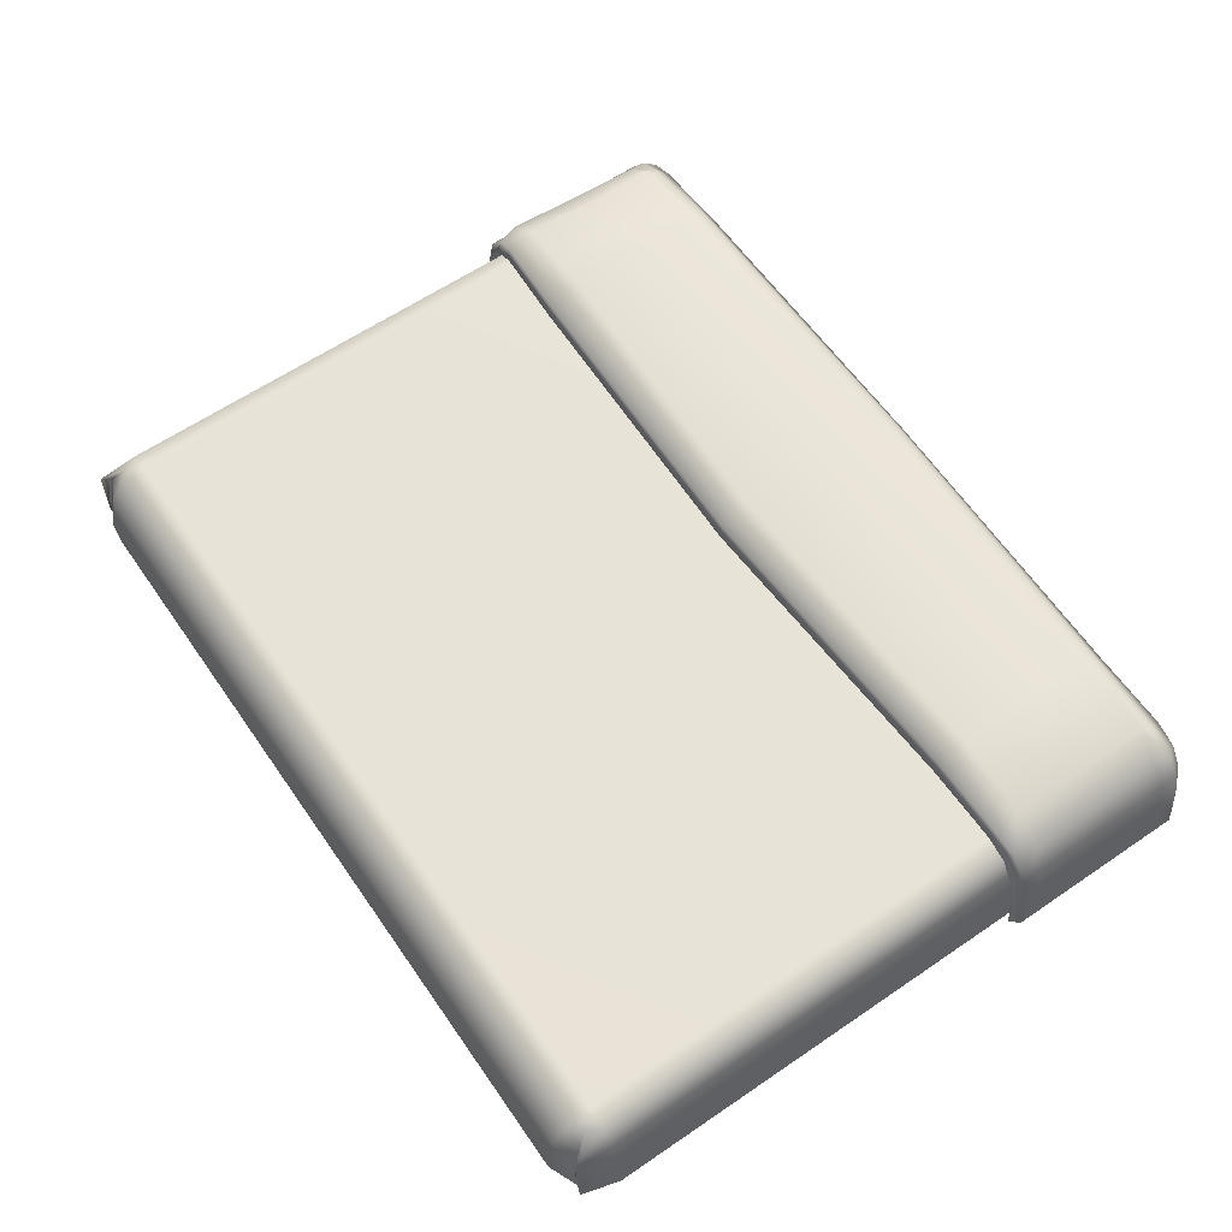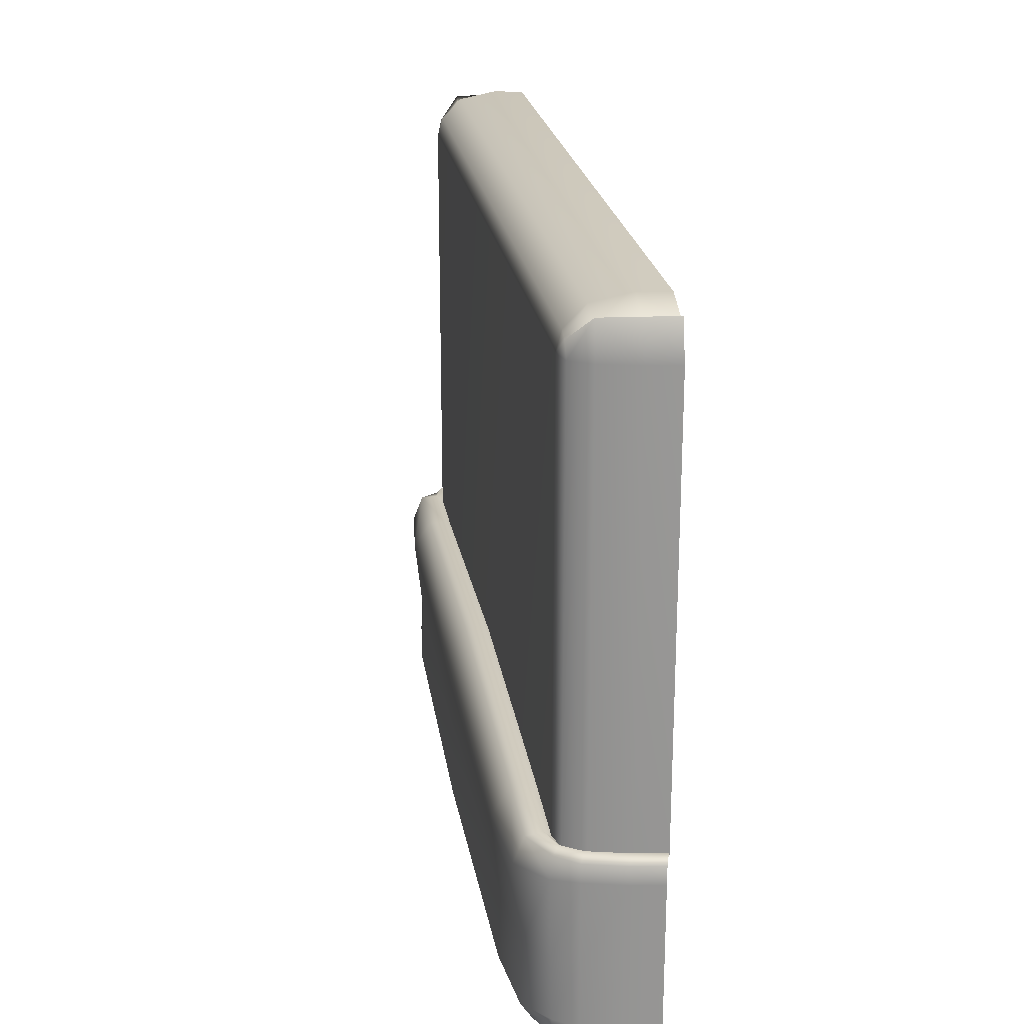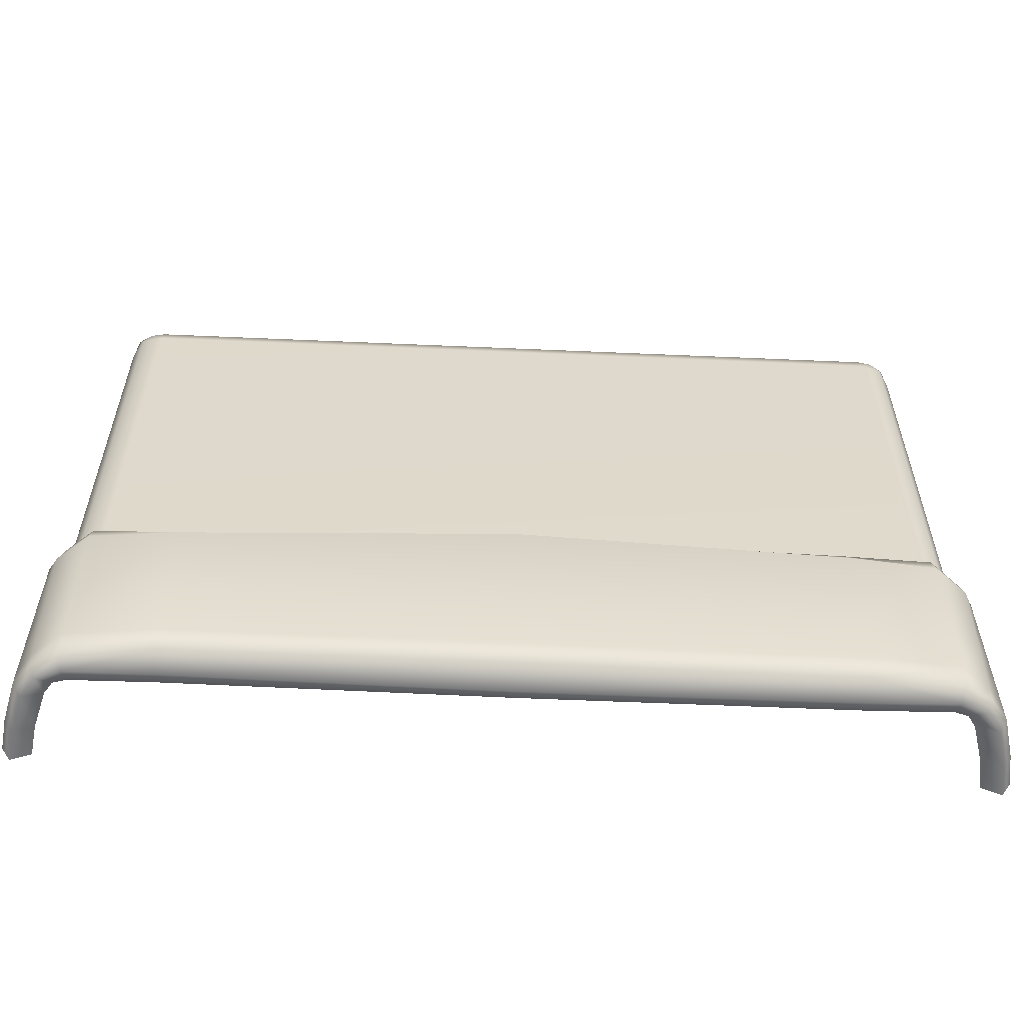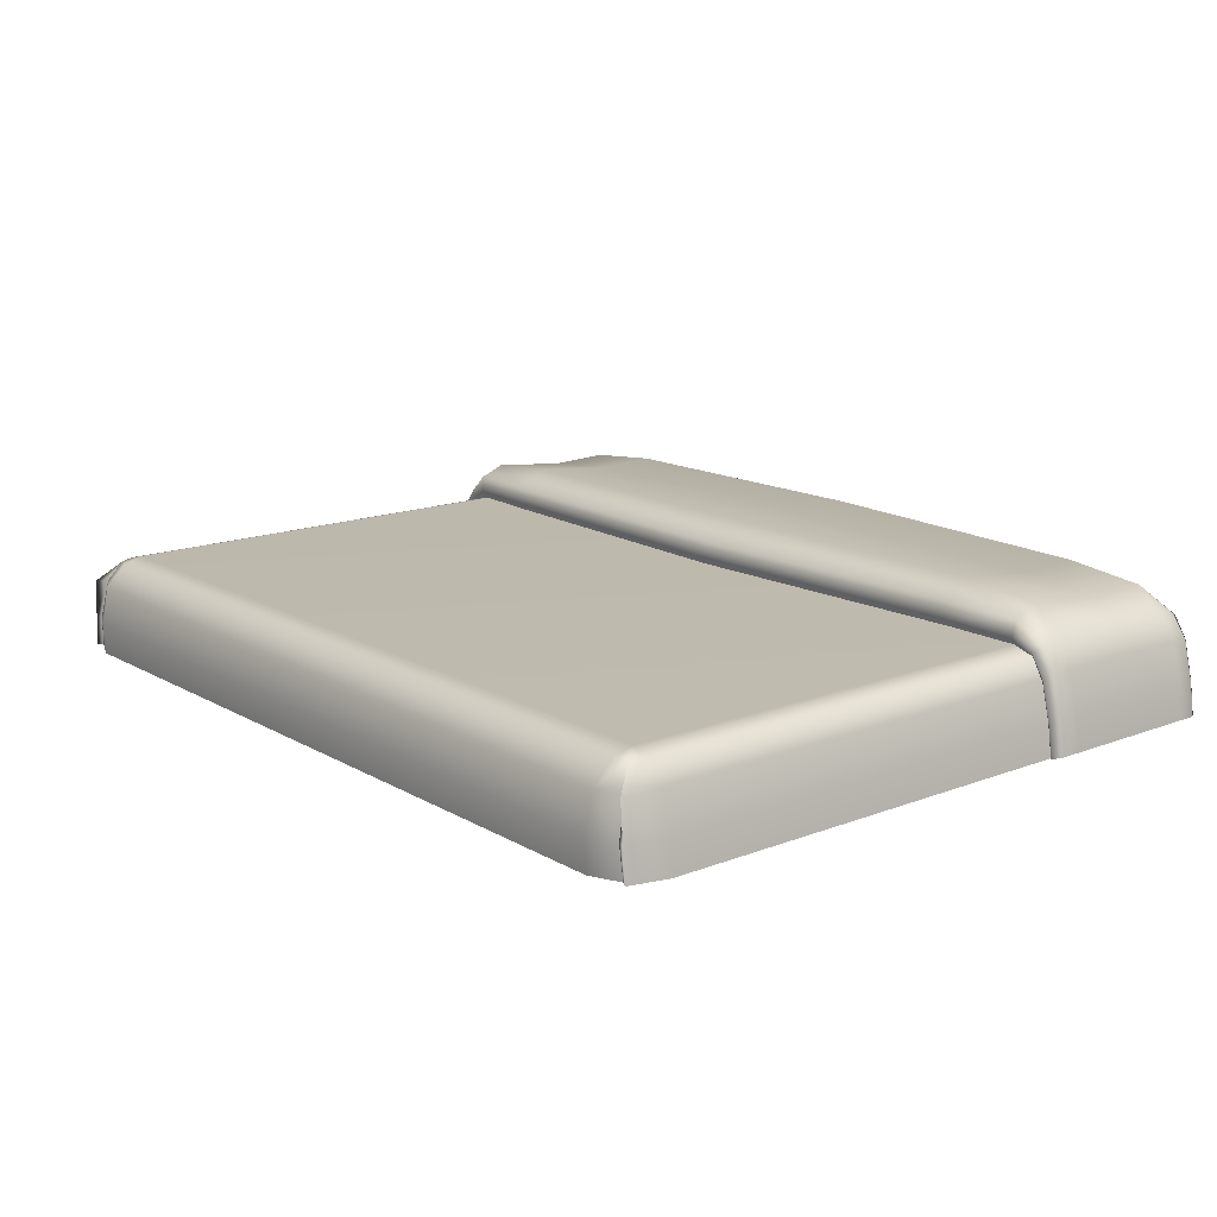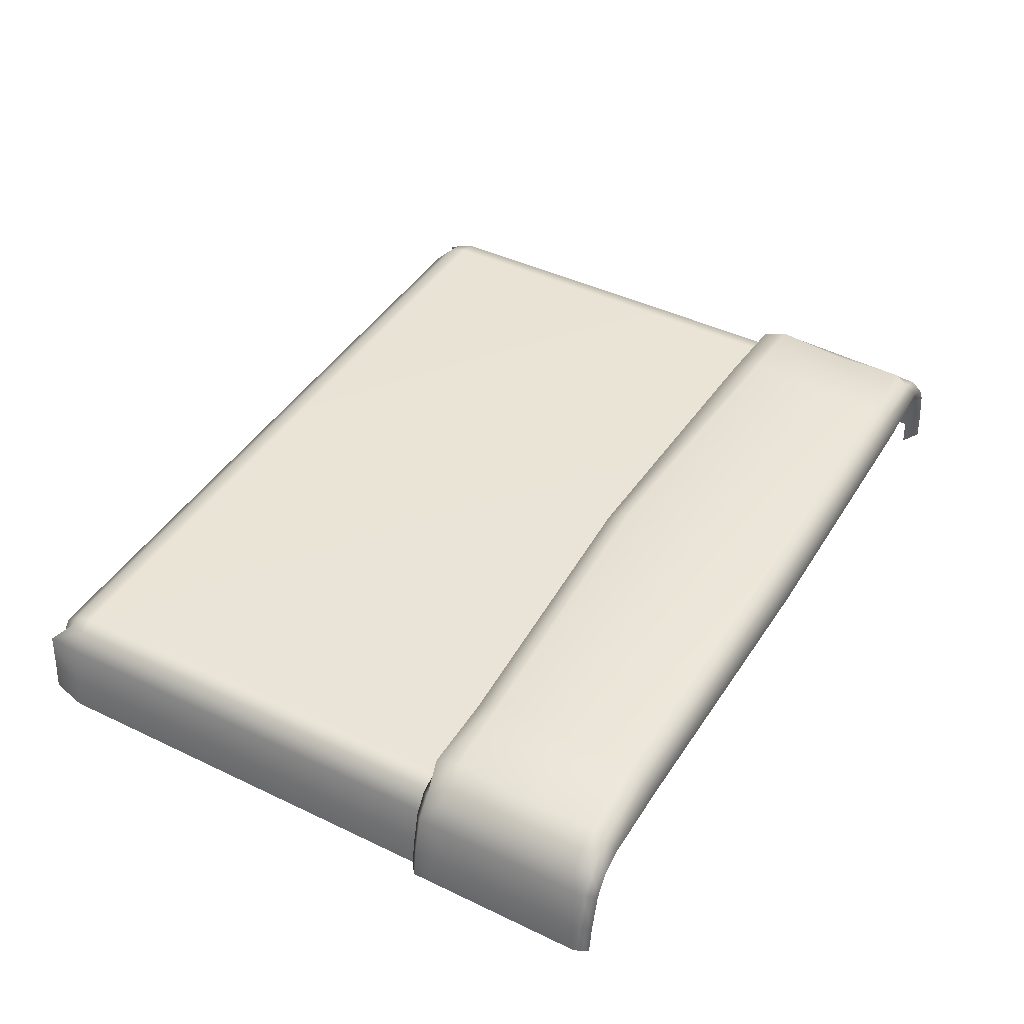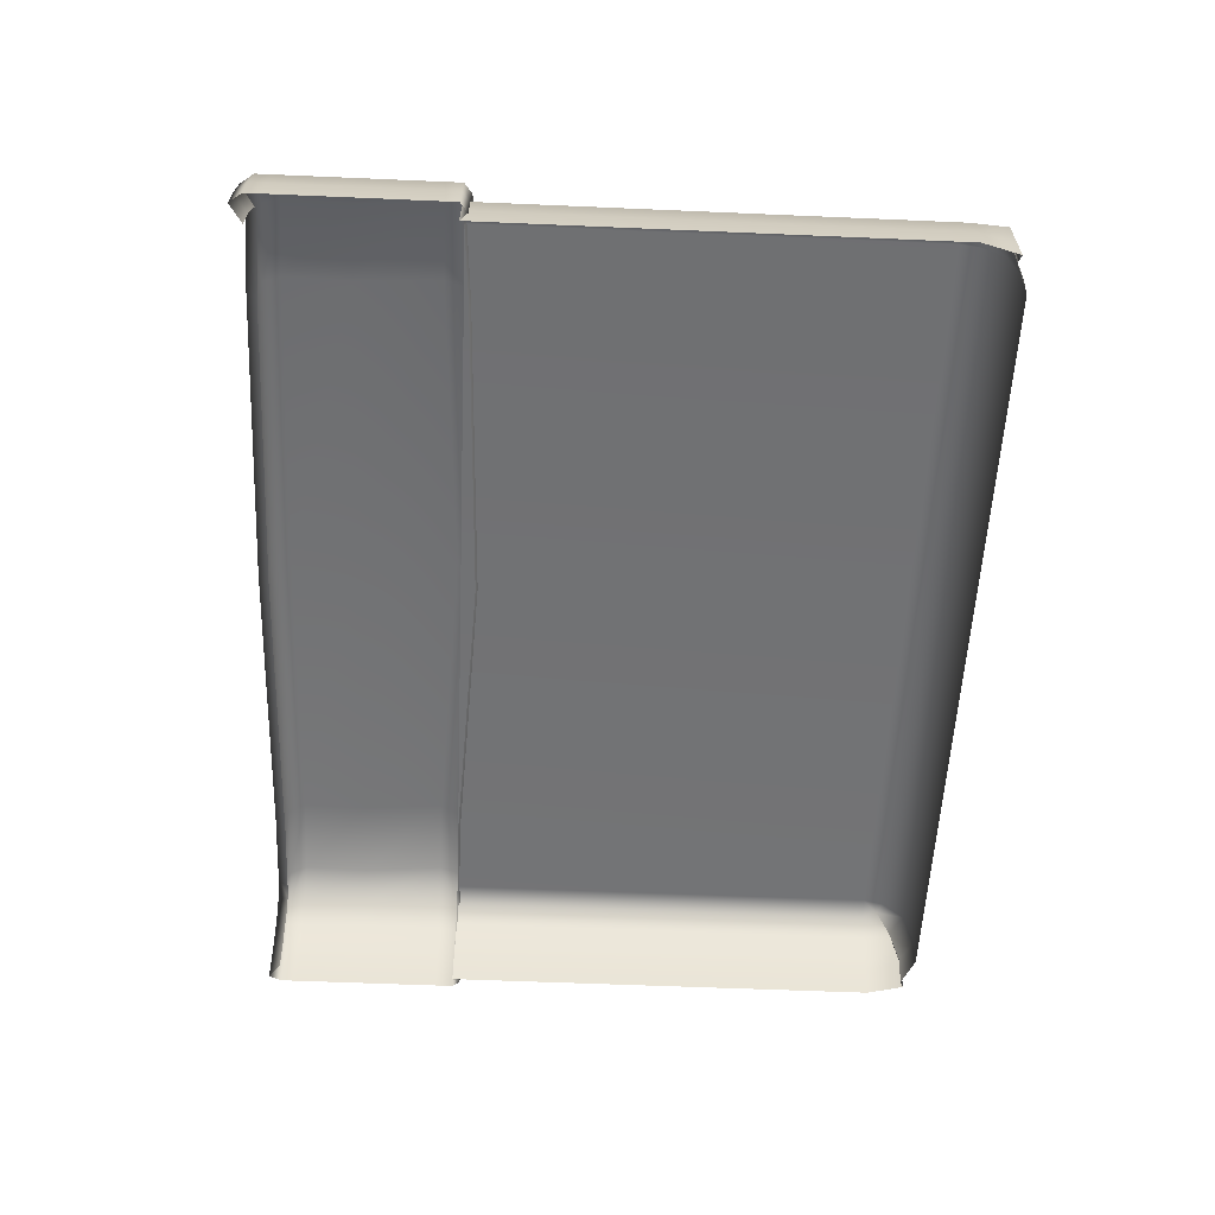
<metadata>
{"format":"obj","ext":"obj","renderer":"f3d","projection":"perspective","resolution":1024,"background":"white","views":[{"elev":61.6,"azim":55.3,"up":"+Y"},{"elev":22.4,"azim":-98.6,"up":"+Z"},{"elev":-58.0,"azim":177.4,"up":"+Z"},{"elev":15.2,"azim":50.6,"up":"+Y"},{"elev":43.0,"azim":119.7,"up":"+Y"},{"elev":-55.5,"azim":-92.6,"up":"+Y"}]}
</metadata>
<code>
v -131.1 82.03 -60.53
v -134.5 69.86 -60.53
v -128.6 85.66 -60.53
v -124.7 86.81 -60.53
v 124.7 86.81 -60.53
v 128.6 85.66 -60.53
v 131.1 82.03 -60.53
v 134.5 69.86 -60.53
v 136 60.06 -60.53
v -136 60.06 -60.53
v -139.8 84.6 -2.343
v -139.8 84.6 -60.53
v -142.9 71.83 -60.53
v -142.9 71.83 -2.343
v -134.6 91.34 -60.53
v -134.6 91.34 -2.343
v -126 97.94 -0.5285
v -126 95.63 -60.53
v 126 97.94 -0.5285
v 126 95.63 -60.53
v 134.6 91.34 -60.53
v 134.6 91.34 -2.343
v 139.8 84.6 -2.343
v 139.8 84.6 -60.53
v 142.9 71.83 -2.343
v 142.9 71.83 -60.53
v 144.3 61.63 -2.343
v 144.3 61.63 -60.53
v -144.3 61.63 -60.53
v -144.3 61.63 -2.343
v -125.3 92.63 0.0744
v -132.8 89.79 0.0744
v -137.2 83.16 0.0744
v -140.2 70.73 0.0744
v -141.7 60.75 0.0744
v -141.7 60.75 -64.4
v -140.2 70.73 -64.4
v -137.2 83.16 -64.4
v -132.8 89.79 -64.4
v -125.3 92.63 -64.4
v 125.3 92.63 -64.4
v 132.8 89.79 -64.4
v 137.2 83.16 -64.4
v 140.2 70.73 -64.4
v 141.7 60.75 -64.4
v 141.7 60.75 0.0744
v 140.2 70.73 0.0744
v 137.2 83.16 0.0744
v 132.8 89.79 0.0744
v 125.3 92.63 0.0744
v 144.3 61.63 -8.332
v 142.9 71.83 -8.332
v 139.8 84.6 -8.332
v 136 92.63 -8.844
v 126 101.2 -8.844
v -126 101.2 -8.844
v -136 92.63 -8.844
v -139.8 84.6 -8.332
v -142.9 71.83 -8.332
v -144.3 61.63 -8.332
v -138.1 69.86 -2.343
v -135.2 82.03 -2.343
v -131.4 87.65 -2.343
v -124.7 89.35 -2.343
v 124.7 89.35 -2.343
v 131.4 87.65 -2.343
v 135.2 81.12 -2.343
v 138.1 69.86 -2.343
v 139.6 60.06 -2.343
v -139.6 60.06 -2.343
v -100 87.11 -61.65
v -99.49 92.63 -65.52
v -100 98.16 -61.65
v -100 103.8 -8.844
v -100 97.94 0.9996
v -99.49 92.63 1.602
v -99.09 89.35 -0.8146
v 0 87.52 -62.24
v 0 92.63 -66.11
v 0 99.15 -62.24
v 0 104.8 -4.166
v 0 97.94 4.149
v 0 92.63 4.752
v 0 89.35 2.335
v 100 87.11 -60.53
v 99.49 92.63 -64.4
v 100 98.16 -60.53
v 100 103.8 -8.844
v 100 97.94 -0.5285
v 99.49 92.63 0.0744
v 99.09 89.35 -2.343
v 144.3 61.63 -34.43
v 142.9 71.83 -34.43
v 139.8 84.6 -34.43
v 135.3 91.98 -34.69
v 126 98.44 -34.69
v 100 101 -34.69
v 0 102 -35.54
v -100 101 -35.25
v -126 98.44 -34.69
v -135.3 91.98 -34.69
v -139.8 84.6 -34.43
v -142.9 71.83 -34.43
v -144.3 61.63 -34.43
v 144.3 61.63 -55.37
v 142.9 71.83 -55.37
v 139.8 84.6 -55.37
v 134.8 91.47 -55.42
v 126 99.08 -55.42
v 100 101.6 -55.42
v 0 102.6 -56.96
v -100 101.6 -56.44
v -126 99.08 -55.42
v -134.8 91.47 -55.42
v -139.8 84.6 -55.37
v -142.9 71.83 -55.37
v -144.3 61.63 -55.37
v -136.3 60.06 150.6
v -134.4 82.03 150.6
v -128.8 88.56 143.5
v -124.7 88.56 145
v -124.7 82.03 151.5
v -124.7 60.06 153.5
v -131.4 88.56 138.8
v -135.2 82.03 138.8
v -139.6 60.06 138.8
v -124.7 90.26 138.8
v 134.4 82.03 150.6
v 128.8 88.56 143.5
v 131.4 88.56 138.8
v 135.2 82.03 138.8
v 139.6 60.06 138.8
v 136.3 60.06 150.6
v 124.7 82.03 151.5
v 124.7 88.56 145
v 124.7 60.06 153.5
v 124.7 90.26 138.8
v -132.2 82.03 147.5
v -134.1 60.06 149.4
v 132.2 82.03 147.5
v 134.1 60.06 149.4
v -124.7 69.86 153.9
v 124.7 69.86 153.9
v 133.1 69.86 149.9
v 135.4 69.86 150.6
v 138.1 69.86 138.8
v -138.1 69.86 138.8
v -135.4 69.86 150.6
v -133.1 69.86 149.9
v -139.6 60.06 -2.343
v -138.1 69.86 -2.343
v -135.2 82.03 -2.343
v -131.4 88.56 -2.343
v -124.7 90.26 -2.343
v 124.7 90.26 -2.343
v 131.4 88.56 -2.343
v 135.2 82.03 -2.343
v 138.1 69.86 -2.343
v 139.6 60.06 -2.343
v 0 60.06 153.5
v 0 69.86 153.9
v 0 82.03 151.5
v 0 88.56 145
v 0 90.26 138.8
v 0 90.26 -2.343
f 11 58 59 14
f 16 57 58 11
f 17 56 57 16
f 19 55 88 89
f 22 54 55 19
f 23 53 54 22
f 25 52 53 23
f 27 51 52 25
f 14 59 60 30
f 1 2 37 38
f 61 62 33 34
f 3 1 38 39
f 62 63 32 33
f 4 3 39 40
f 63 64 31 32
f 5 85 86 41
f 91 65 50 90
f 6 5 41 42
f 65 66 49 50
f 7 6 42 43
f 66 67 48 49
f 8 7 43 44
f 67 68 47 48
f 9 8 44 45
f 68 69 46 47
f 2 10 36 37
f 70 61 34 35
f 32 31 17 16
f 33 32 16 11
f 34 33 11 14
f 35 34 14 30
f 37 36 29 13
f 38 37 13 12
f 39 38 12 15
f 40 39 15 18
f 41 86 87 20
f 42 41 20 21
f 43 42 21 24
f 44 43 24 26
f 45 44 26 28
f 47 46 27 25
f 48 47 25 23
f 49 48 23 22
f 50 49 22 19
f 90 50 19 89
f 51 92 93 52
f 53 52 93 94
f 54 53 94 95
f 55 54 95 96
f 88 55 96 97
f 57 56 100 101
f 58 57 101 102
f 59 58 102 103
f 60 59 103 104
f 71 4 40 72
f 73 72 40 18
f 56 74 99 100
f 75 74 56 17
f 31 76 75 17
f 64 77 76 31
f 79 78 71 72
f 73 80 79 72
f 74 81 98 99
f 82 81 74 75
f 76 83 82 75
f 77 84 83 76
f 86 85 78 79
f 80 87 86 79
f 81 88 97 98
f 89 88 81 82
f 83 90 89 82
f 84 91 90 83
f 92 105 106 93
f 94 93 106 107
f 95 94 107 108
f 96 95 108 109
f 97 96 109 110
f 98 97 110 111
f 99 98 111 112
f 100 99 112 113
f 101 100 113 114
f 102 101 114 115
f 103 102 115 116
f 104 103 116 117
f 105 28 26 106
f 107 106 26 24
f 108 107 24 21
f 109 108 21 20
f 110 109 20 87
f 110 87 80 111
f 111 80 73 112
f 113 112 73 18
f 114 113 18 15
f 115 114 15 12
f 116 115 12 13
f 117 116 13 29
f 119 120 124 125
f 147 148 119 125
f 120 138 122 121
f 138 149 142 122
f 120 121 127 124
f 128 131 130 129
f 146 131 128 145
f 129 140 128
f 145 128 140 144
f 129 130 137 135
f 122 162 163 121
f 142 161 162 122
f 121 163 164 127
f 120 119 138
f 148 149 138 119
f 129 135 134 140
f 144 140 134 143
f 123 160 161 142
f 141 144 143 136
f 133 145 144 141
f 132 146 145 133
f 126 118 148 147
f 118 139 149 148
f 142 149 139 123
f 147 151 150 126
f 125 152 151 147
f 124 153 152 125
f 127 154 153 124
f 164 165 154 127
f 130 156 155 137
f 131 157 156 130
f 146 158 157 131
f 132 159 158 146
f 160 136 143 161
f 162 161 143 134
f 163 162 134 135
f 164 163 135 137
f 137 155 165 164

</code>
